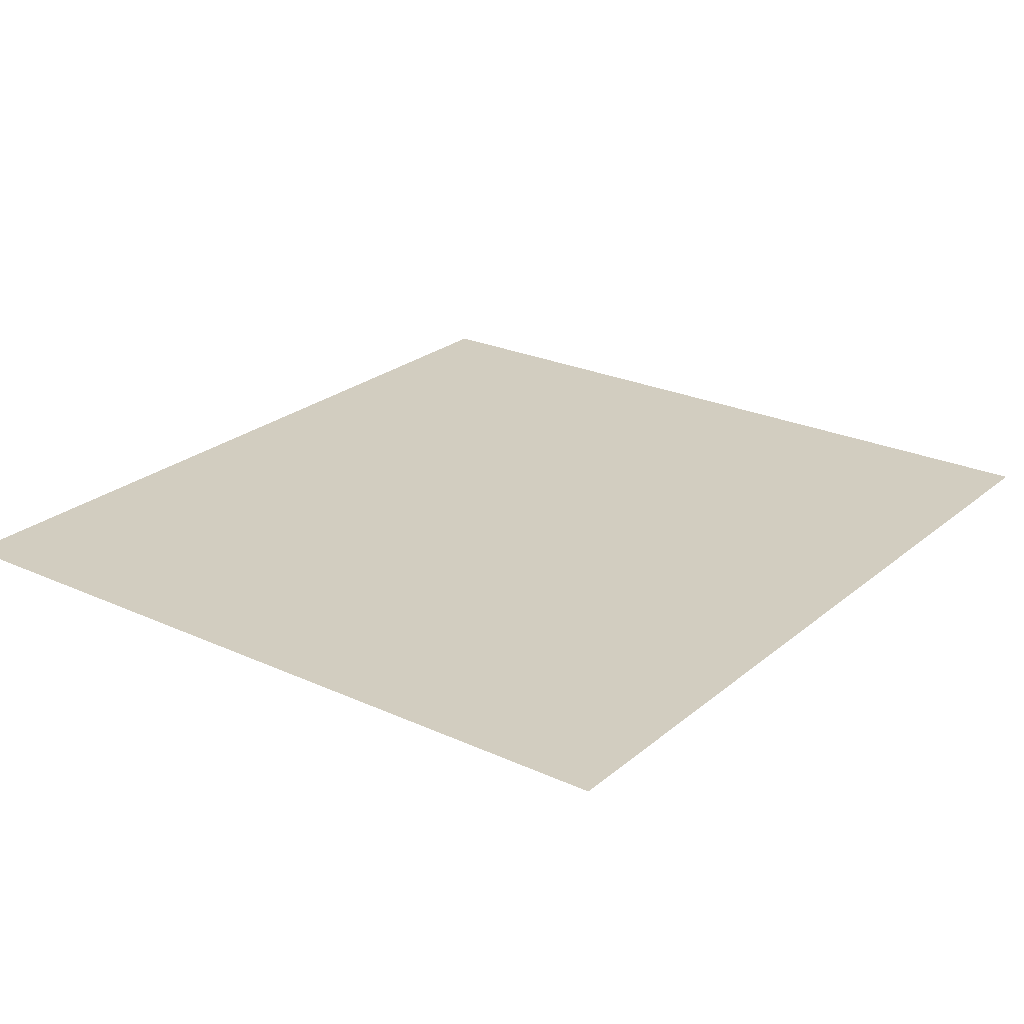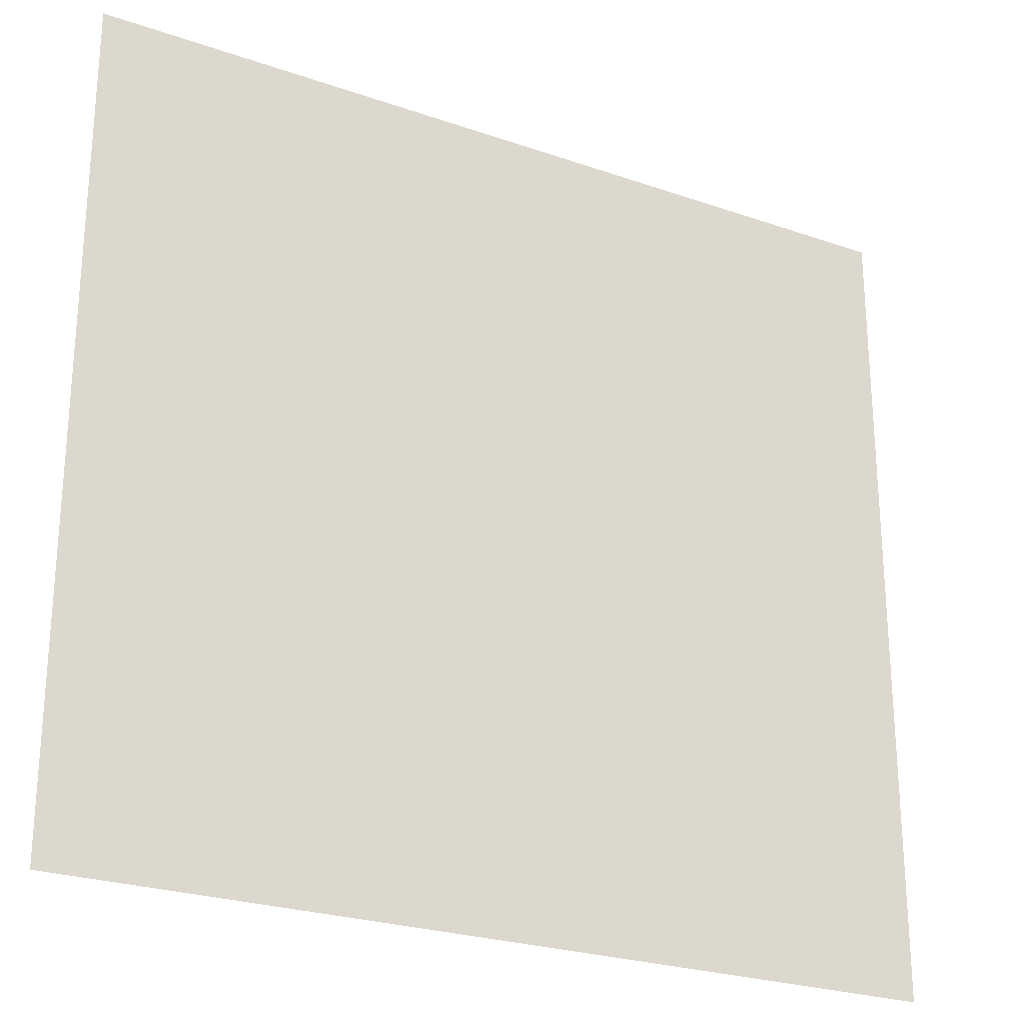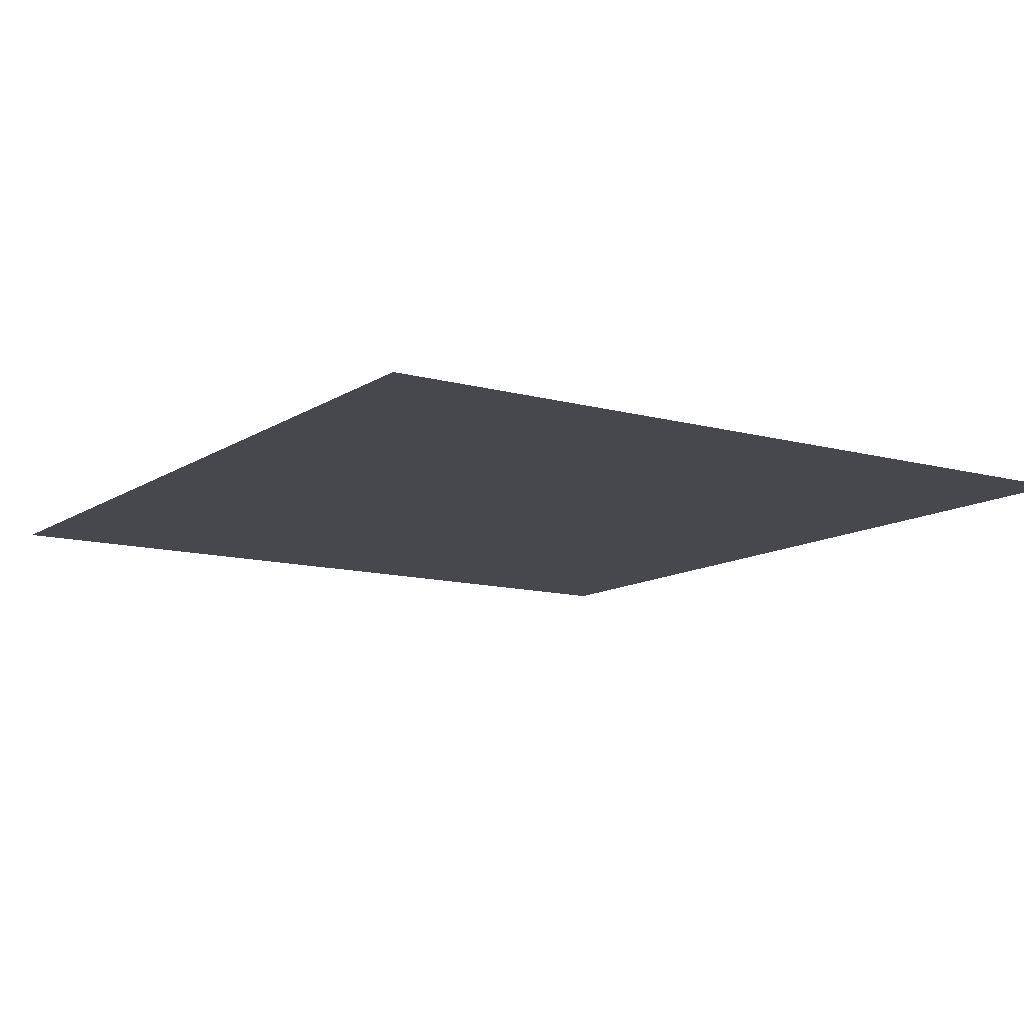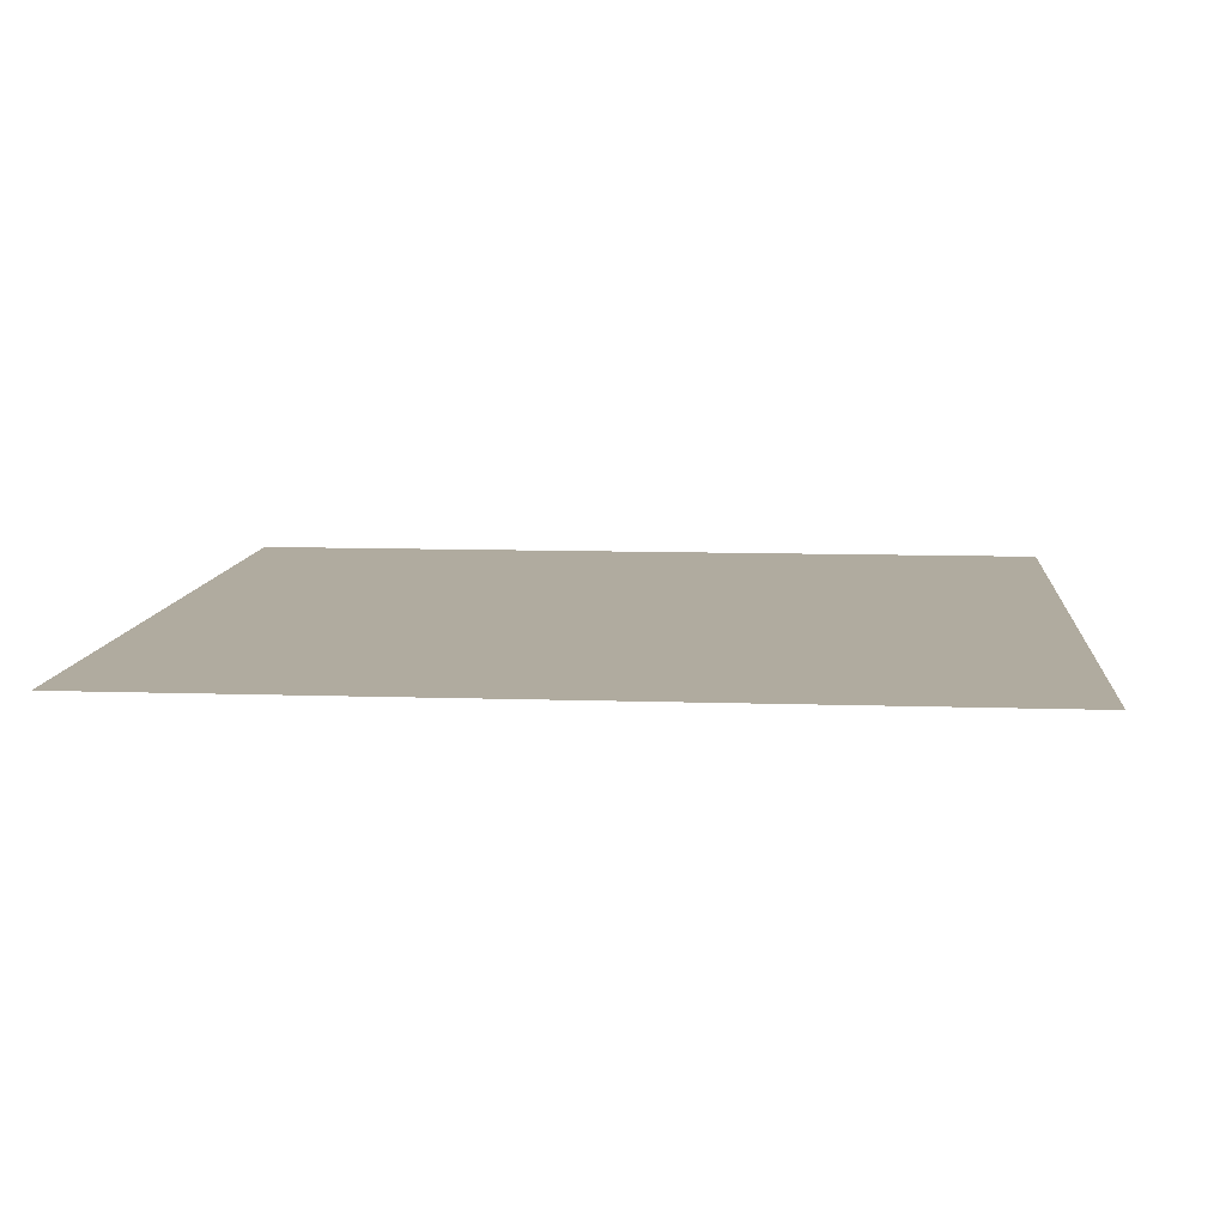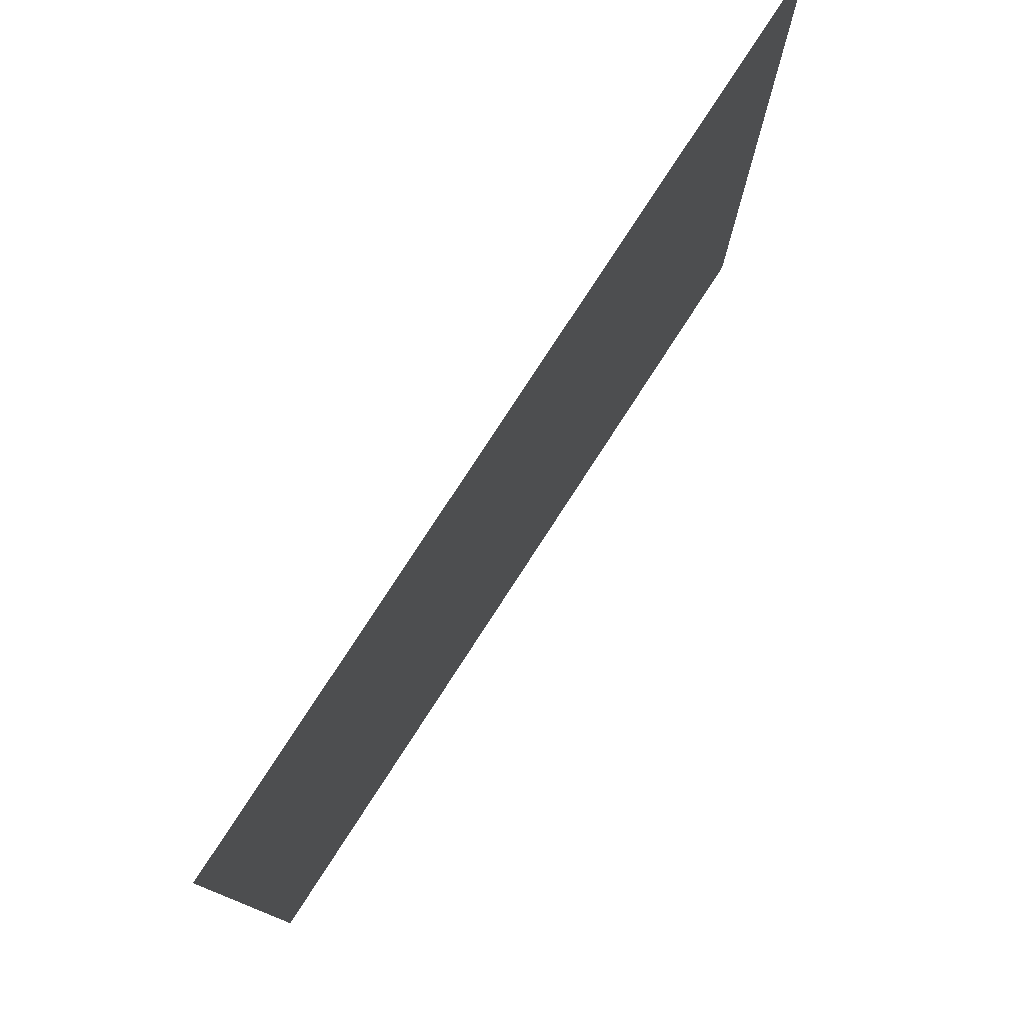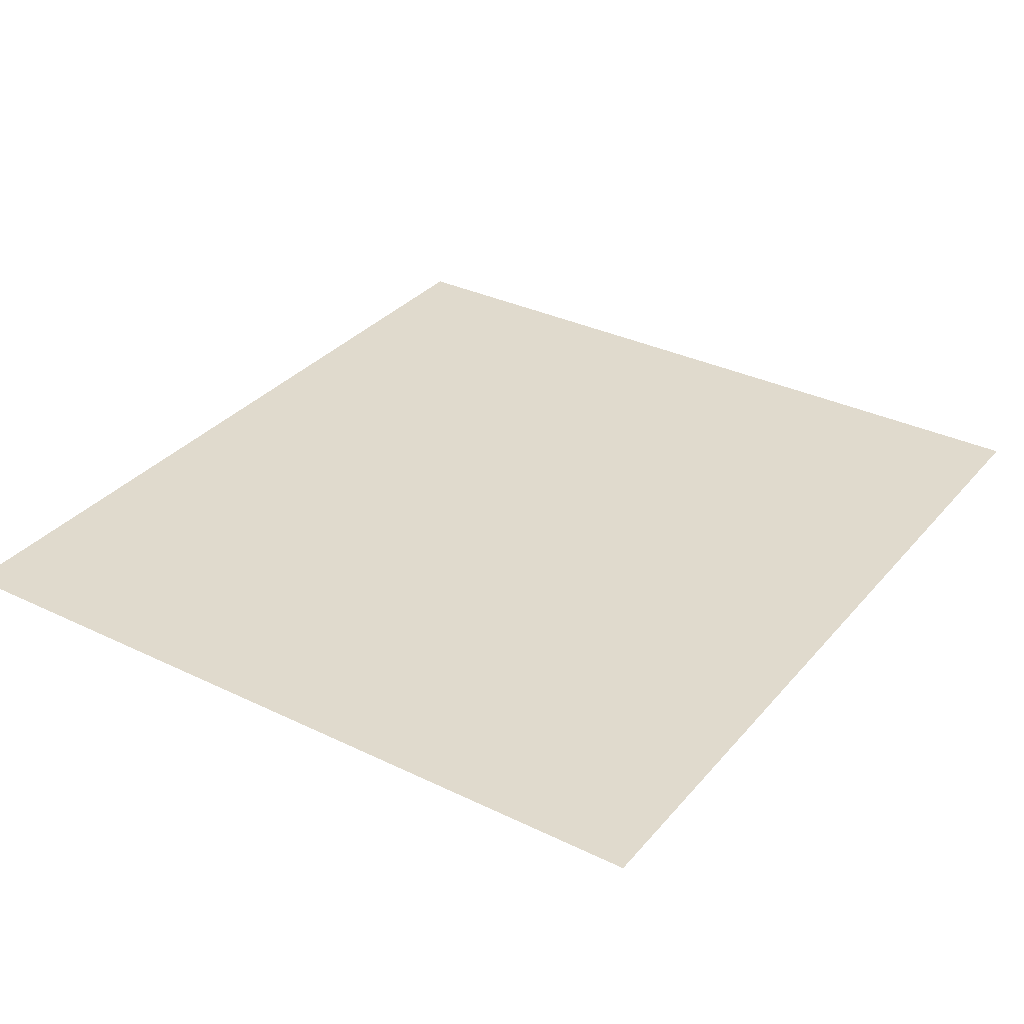
<metadata>
{"format":"obj","ext":"obj","renderer":"f3d","projection":"perspective","resolution":1024,"background":"white","views":[{"elev":24.4,"azim":-53.1,"up":"+Z"},{"elev":-25.1,"azim":-29.4,"up":"+Y"},{"elev":-11.8,"azim":-123.5,"up":"+Z"},{"elev":9.7,"azim":-175.0,"up":"+Z"},{"elev":78.5,"azim":123.0,"up":"+Y"},{"elev":33.0,"azim":-56.3,"up":"+Z"}]}
</metadata>
<code>
v -357.7 -926.3 53.92
v -357.7 -878.3 53.92
v -357.7 -830.3 53.92
v -357.7 -782.3 53.92
v -306.8 -926.3 53.92
v -306.8 -878.3 53.92
v -306.8 -830.3 53.92
v -306.8 -782.3 53.92
v -255.9 -926.3 53.92
v -255.9 -878.3 53.92
v -255.9 -830.3 53.92
v -255.9 -782.3 53.92
v -205 -926.3 53.92
v -205 -878.3 53.92
v -205 -830.3 53.92
v -205 -782.3 53.92
f 1 2 6
f 1 6 5
f 2 3 7
f 2 7 6
f 3 4 8
f 3 8 7
f 5 6 10
f 5 10 9
f 6 7 11
f 6 11 10
f 7 8 12
f 7 12 11
f 9 10 14
f 9 14 13
f 10 11 15
f 10 15 14
f 11 12 16
f 11 16 15

</code>
